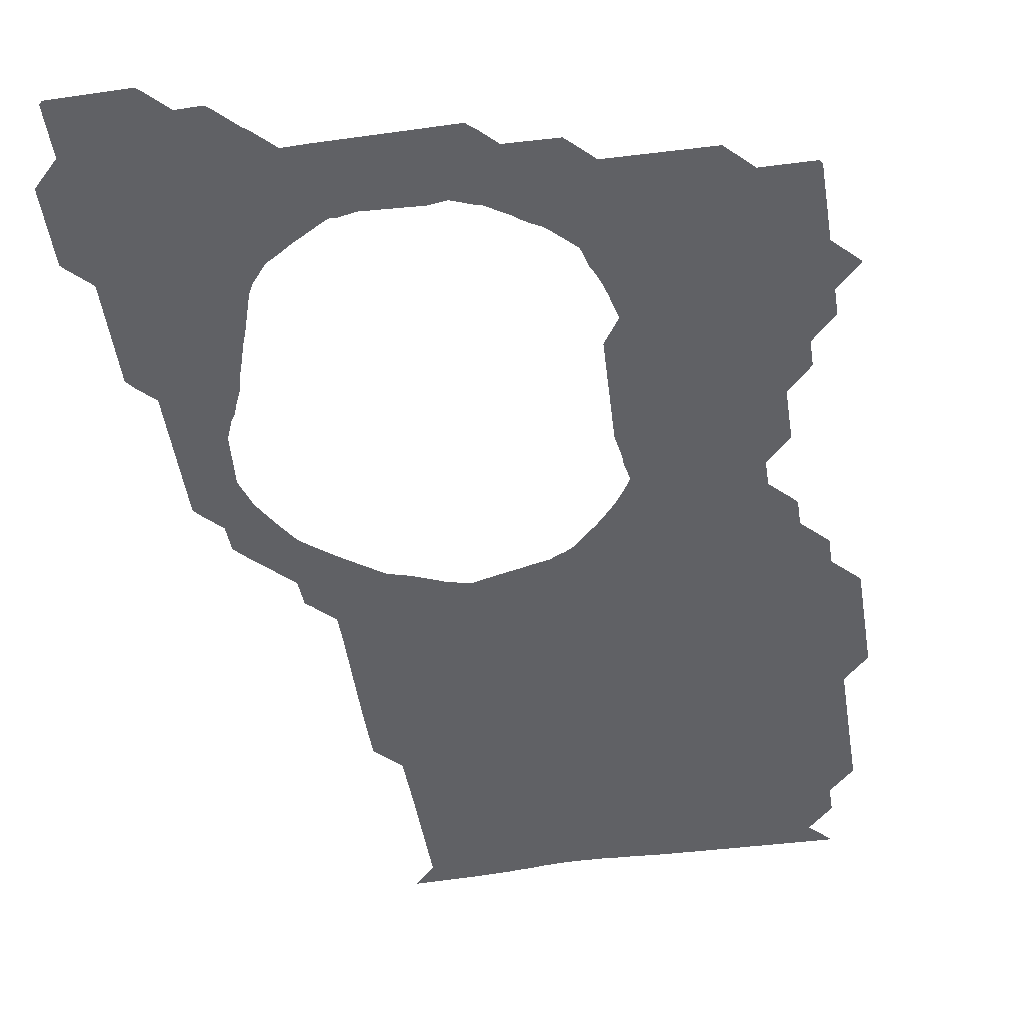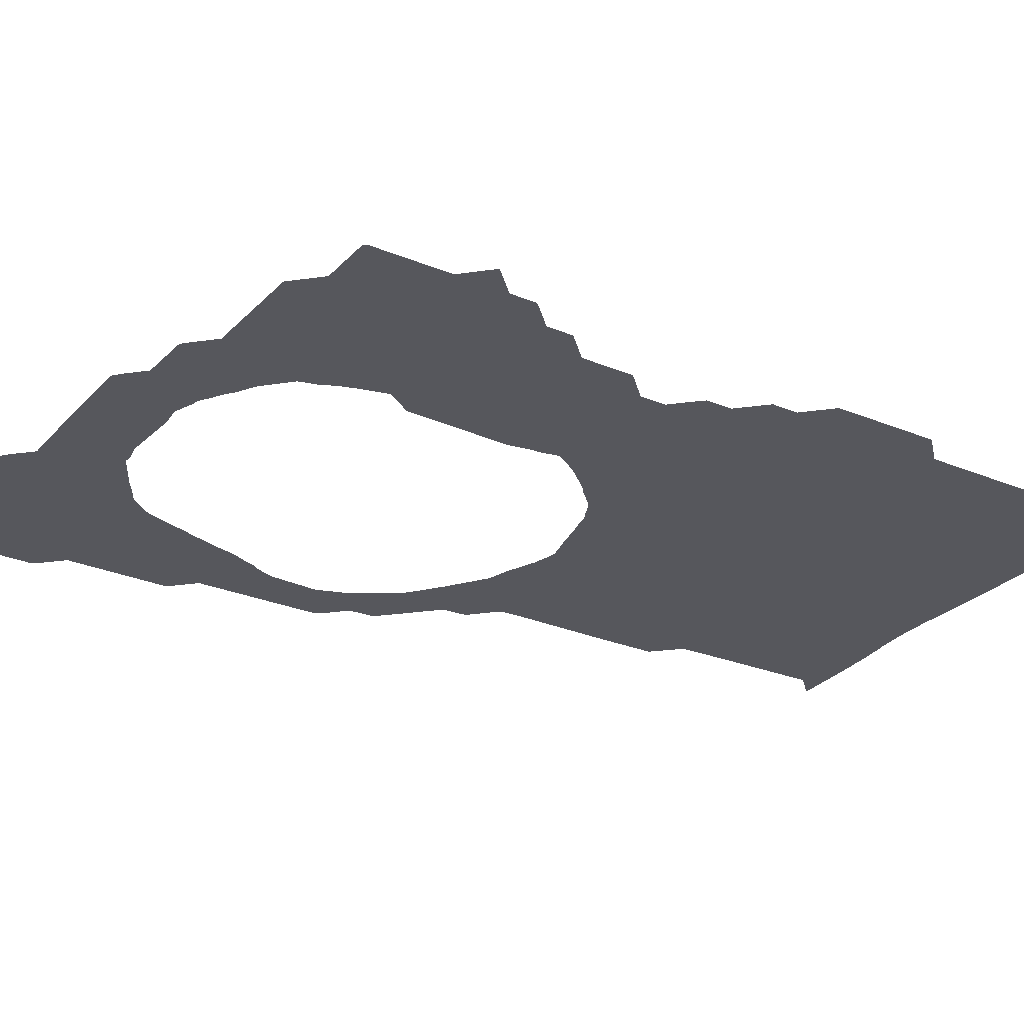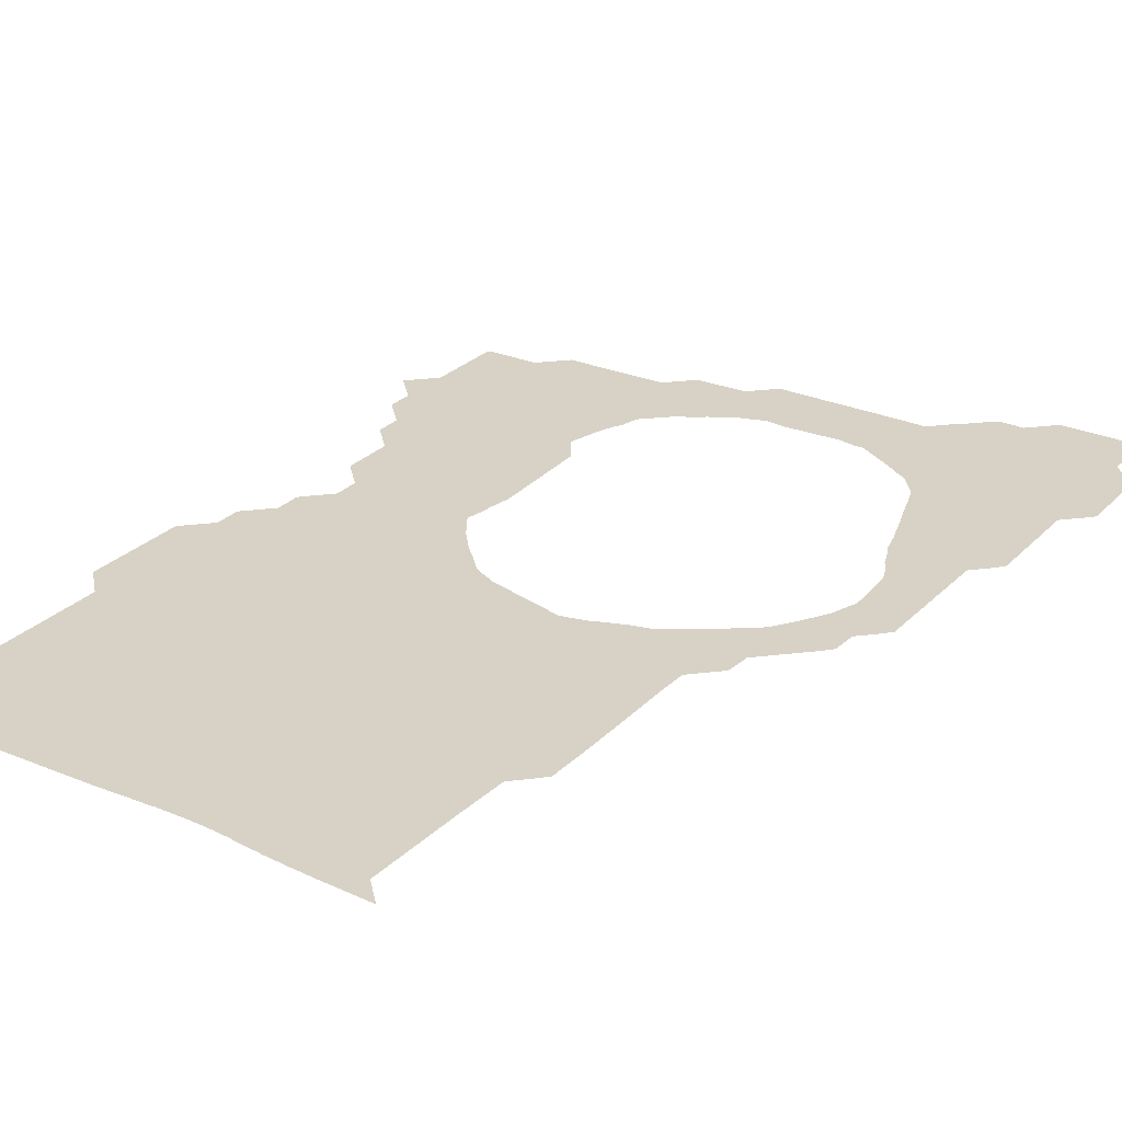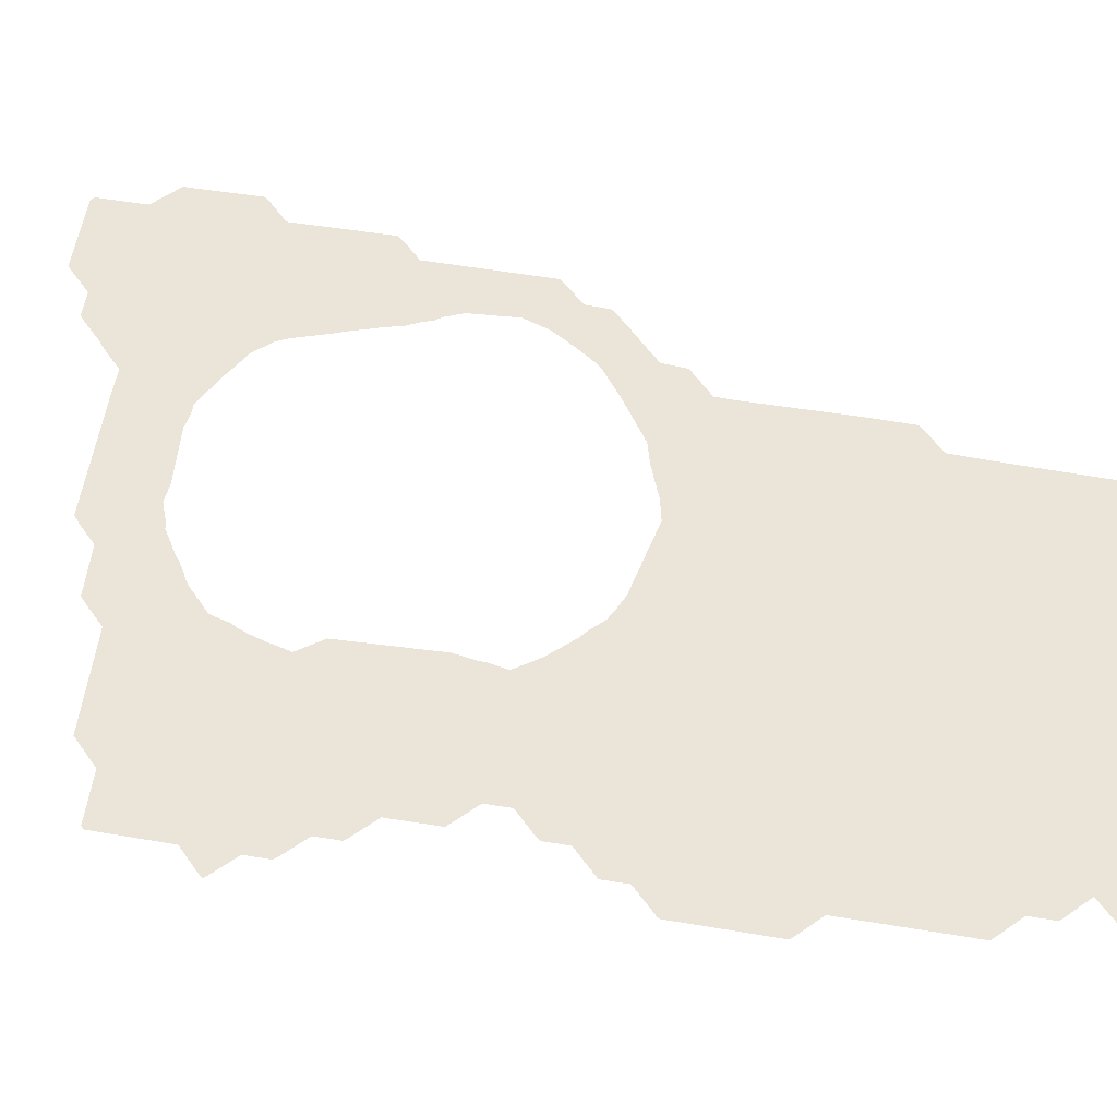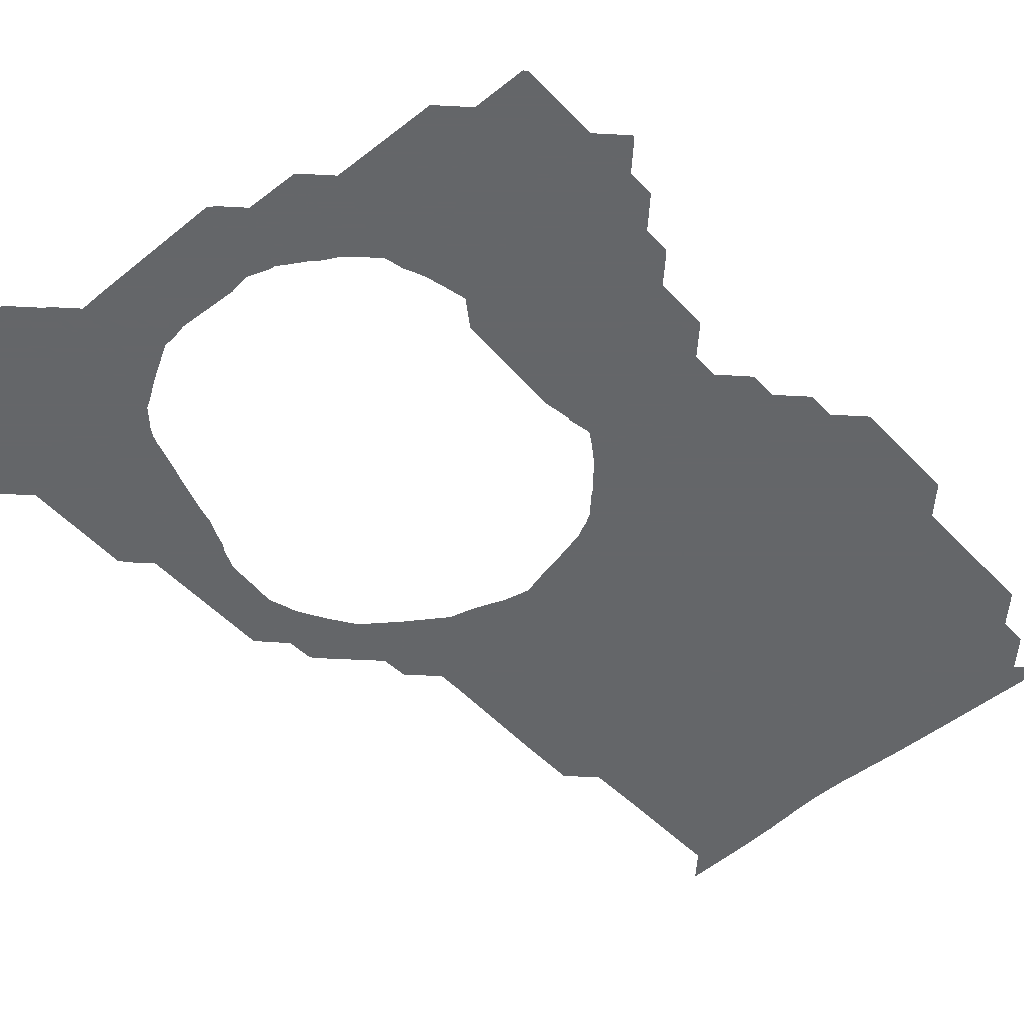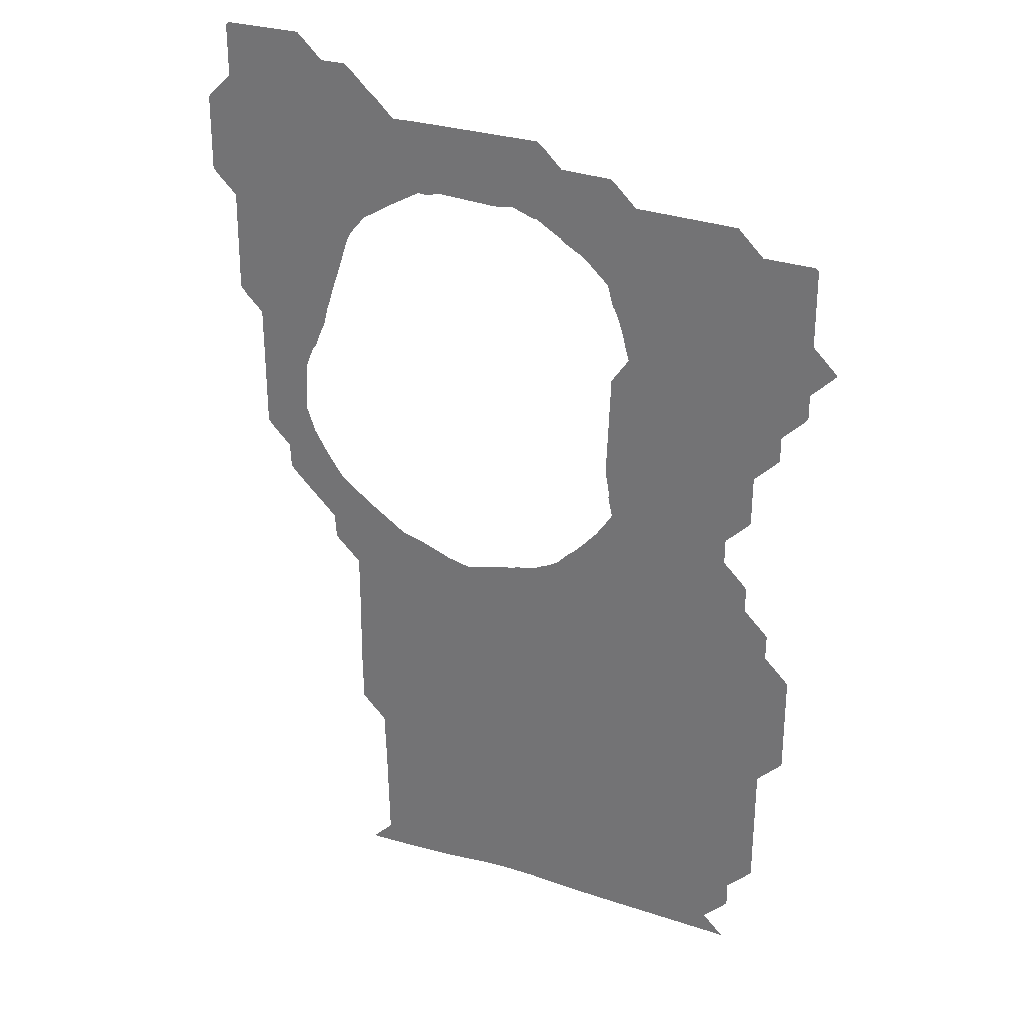
<metadata>
{"format":"obj","ext":"obj","renderer":"f3d","projection":"perspective","resolution":1024,"background":"white","views":[{"elev":-50.1,"azim":-171.0,"up":"+Z"},{"elev":-27.6,"azim":-122.6,"up":"+Z"},{"elev":27.4,"azim":34.1,"up":"+Z"},{"elev":58.8,"azim":-80.4,"up":"+Z"},{"elev":-51.7,"azim":-138.3,"up":"+Z"},{"elev":30.0,"azim":-155.8,"up":"+Y"}]}
</metadata>
<code>
v 11.88 38 32.8
v 12 38.13 32.8
v 12.87 39 32.8
v 12.88 42 32.8
v 13 42.12 32.8
v 15 42.15 32.8
v 15.85 43 32.8
v 16 43.16 32.8
v 20 43.26 32.8
v 20.74 44 32.8
v 21 44.24 32.8
v 23 44.31 32.8
v 23.69 45 32.8
v 24 45.26 32.8
v 29 45.28 32.8
v 30 45.27 32.8
v 30.73 46 32.8
v 30.94 46.16 32.8
v 31 46.2 32.8
v 31.8 47 32.8
v 32 47.16 32.8
v 33 47.15 32.8
v 33.85 48 32.8
v 33.97 48.1 32.8
v 34 48.13 32.8
v 37 48.13 32.8
v 37.13 48 32.8
v 37.13 46 32.8
v 38.13 45 32.8
v 38.16 42 32.8
v 38 41.81 32.8
v 37.19 41 32.8
v 37.24 37 32.8
v 37.05 36.76 32.8
v 37 36.69 32.8
v 36.31 36 32.8
v 36.31 31 32.8
v 36.07 30.72 32.8
v 36 30.64 32.8
v 35.36 30 32.8
v 35.33 29.2 32.8
v 35.31 29 32.8
v 35.07 28.73 32.8
v 35 28.65 32.8
v 34.35 28 32.8
v 34.08 27.74 32.8
v 33.34 27 32.8
v 33.29 26.2 32.8
v 33.27 26 32.8
v 33 25.74 32.8
v 32.26 25 32.8
v 32.24 24.2 32.8
v 32.24 24 32.8
v 32.28 20 32.8
v 32.26 18 32.8
v 32.06 17.79 32.8
v 32 17.72 32.8
v 31.28 17 32.8
v 31.26 16.2 32.8
v 31.25 16 32.8
v 31.23 15.2 32.8
v 31.22 15 32.8
v 31.15 11 32.8
v 32 10.15 32.8
v 30 10.2 32.8
v 29 10.24 32.8
v 28.8 10.25 32.8
v 28 10.3 32.8
v 27.8 10.32 32.8
v 27 10.38 32.8
v 26.8 10.42 32.8
v 25.8 10.48 32.8
v 25 10.49 32.8
v 24.8 10.48 32.8
v 24 10.47 32.8
v 23.8 10.44 32.8
v 23 10.41 32.8
v 22.8 10.39 32.8
v 21.8 10.34 32.8
v 21 10.32 32.8
v 20.8 10.31 32.8
v 20 10.29 32.8
v 19.8 10.28 32.8
v 18.8 10.26 32.8
v 18 10.24 32.8
v 17.8 10.24 32.8
v 17 10.22 32.8
v 16.8 10.21 32.8
v 15 10.17 32.8
v 15.83 11 32.8
v 15 11.83 32.8
v 14.85 12 32.8
v 14.85 13 32.8
v 14 13.85 32.8
v 13.86 14 32.8
v 13.86 19 32.8
v 13 19.86 32.8
v 12.88 20 32.8
v 12.89 24 32.8
v 12.98 24.09 32.8
v 13 24.11 32.8
v 13.89 25 32.8
v 13.88 26 32.8
v 14 26.14 32.8
v 14.86 27 32.8
v 14.85 28 32.8
v 15 28.17 32.8
v 15.83 29 32.8
v 15.82 30 32.8
v 15 30.82 32.8
v 14.84 31 32.8
v 14.83 33 32.8
v 14 33.83 32.8
v 13.85 34 32.8
v 13.84 35 32.8
v 13 35.84 32.8
v 12.86 36 32.8
v 12.86 37 32.8
v 12 37.86 32.8
v 24.8 26.54 32.8
v 25 26.47 32.8
v 26 26.26 32.8
v 27 26.01 32.8
v 27.4 26.09 32.8
v 28 26.24 32.8
v 28.2 26.34 32.8
v 29.2 26.73 32.8
v 30 26.95 32.8
v 30.09 27 32.8
v 31.54 28 32.8
v 32 28.35 32.8
v 32.2 28.5 32.8
v 32.57 28.79 32.8
v 32.83 29 32.8
v 33 29.22 32.8
v 33.52 30 32.8
v 34 30.81 32.8
v 34.03 30.87 32.8
v 34.1 31 32.8
v 34.13 31.1 32.8
v 34.2 31.32 32.8
v 34.22 31.39 32.8
v 34.44 32 32.8
v 34.43 32.22 32.8
v 34.37 33 32.8
v 34.37 33.21 32.8
v 34.31 34 32.8
v 34.04 34.67 32.8
v 34 34.75 32.8
v 33.82 35 32.8
v 33.69 35.4 32.8
v 33.41 36 32.8
v 33.21 36.79 32.8
v 33.14 37 32.8
v 33 37.45 32.8
v 32.82 38 32.8
v 32.68 38.4 32.8
v 32.25 39.75 32.8
v 32.15 40 32.8
v 32 40.27 32.8
v 31.39 41 32.8
v 31 41.23 32.8
v 30.37 41.63 32.8
v 29 42.4 32.8
v 28.68 42.39 32.8
v 28 42.52 32.8
v 25.74 42.4 32.8
v 25 42.49 32.8
v 24.18 42.18 32.8
v 24 42.16 32.8
v 23.72 42 32.8
v 23.62 41.93 32.8
v 23 41.55 32.8
v 22.86 41.42 32.8
v 22.8 41.38 32.8
v 22.44 41.16 32.8
v 22.14 41 32.8
v 22 40.9 32.8
v 21.06 40 32.8
v 21 39.84 32.8
v 20.84 39.22 32.8
v 20.8 39.14 32.8
v 20.8 39.12 32.8
v 20.72 39 32.8
v 20.53 38.53 32.8
v 20.37 38 32.8
v 20.19 37.28 32.8
v 20.11 37 32.8
v 20.79 36 32.8
v 20.95 31.95 32.8
v 20.79 31 32.8
v 20.8 30.8 32.8
v 20.79 30.74 32.8
v 20.63 30 32.8
v 20.64 29.98 32.8
v 20.92 29.54 32.8
v 21.29 29 32.8
v 21.37 28.9 32.8
v 21.89 28.32 32.8
v 22.18 28 32.8
v 22.3 27.9 32.8
v 22.43 27.8 32.8
v 22.94 27.27 32.8
v 23 27.22 32.8
v 23.36 27 32.8
v 23.46 26.96 32.8
v 23.8 26.81 32.8
v 24 26.7 32.8
f 2 1 119
f 135 45 44
f 2 118 3
f 66 63 62
f 4 6 5
f 4 3 6
f 179 9 180
f 7 9 8
f 11 10 173
f 154 36 35
f 173 12 11
f 170 169 12
f 161 32 28
f 16 15 164
f 22 161 28
f 28 23 22
f 159 158 32
f 28 31 29
f 28 32 31
f 20 22 21
f 20 19 22
f 28 24 23
f 26 25 28
f 27 26 28
f 28 25 24
f 160 32 161
f 30 29 31
f 159 32 160
f 152 151 36
f 153 152 36
f 148 36 149
f 40 139 138
f 136 40 137
f 43 41 136
f 141 39 142
f 130 47 131
f 47 46 133
f 44 136 135
f 41 43 42
f 126 53 52
f 53 126 125
f 104 103 102
f 200 199 105
f 47 50 48
f 48 50 49
f 127 51 128
f 96 80 79
f 93 82 96
f 121 208 77
f 54 56 55
f 54 57 56
f 54 58 57
f 73 59 58
f 69 68 62
f 62 68 67
f 66 62 67
f 65 63 66
f 69 62 70
f 70 62 71
f 64 63 65
f 71 62 72
f 72 62 61
f 60 72 61
f 60 73 72
f 60 59 73
f 73 58 74
f 74 58 75
f 75 77 76
f 120 208 121
f 208 96 78
f 78 96 79
f 96 81 80
f 83 82 93
f 84 83 93
f 91 93 92
f 90 85 93
f 85 84 93
f 93 91 90
f 82 81 96
f 90 86 85
f 90 87 86
f 90 88 87
f 94 93 96
f 90 89 88
f 95 94 96
f 97 101 98
f 75 121 77
f 78 77 208
f 98 100 99
f 101 100 98
f 101 97 96
f 116 115 118
f 110 112 111
f 102 101 96
f 102 204 203
f 105 104 102
f 195 194 108
f 121 75 58
f 107 106 105
f 108 107 105
f 109 191 190
f 184 7 6
f 166 15 167
f 110 109 112
f 167 15 14
f 115 113 112
f 181 180 182
f 184 183 182
f 2 119 118
f 176 10 177
f 115 114 113
f 117 116 118
f 180 184 182
f 190 189 112
f 122 121 58
f 123 122 58
f 112 109 190
f 54 123 58
f 54 124 123
f 124 53 125
f 54 53 124
f 127 126 52
f 51 127 52
f 129 128 51
f 130 129 51
f 50 47 130
f 50 130 51
f 47 132 131
f 47 133 132
f 46 134 133
f 46 45 134
f 134 45 135
f 44 43 136
f 136 41 40
f 137 40 138
f 40 140 139
f 40 39 140
f 140 39 141
f 39 38 142
f 142 38 143
f 143 38 37
f 144 143 37
f 145 144 37
f 146 145 37
f 146 37 36
f 148 147 36
f 147 146 36
f 149 151 150
f 149 36 151
f 155 154 35
f 154 153 36
f 155 35 34
f 33 155 34
f 33 156 155
f 33 32 156
f 156 32 157
f 157 32 158
f 161 22 19
f 18 161 19
f 18 17 162
f 18 162 161
f 162 17 16
f 163 162 16
f 163 16 164
f 165 15 166
f 164 15 165
f 14 13 168
f 14 168 167
f 168 13 12
f 169 168 12
f 170 12 171
f 171 12 172
f 172 12 173
f 173 10 175
f 173 175 174
f 175 10 176
f 10 9 177
f 178 9 179
f 177 9 178
f 9 7 180
f 184 180 7
f 184 6 185
f 185 6 186
f 186 6 3
f 188 187 3
f 187 186 3
f 118 188 3
f 118 115 188
f 188 115 112
f 189 188 112
f 96 208 206
f 193 192 191
f 194 193 191
f 109 194 191
f 109 108 194
f 108 196 195
f 108 197 196
f 108 198 197
f 108 105 198
f 198 105 199
f 105 201 200
f 105 203 201
f 201 203 202
f 105 102 203
f 102 96 204
f 204 96 205
f 205 96 206
f 206 208 207

</code>
